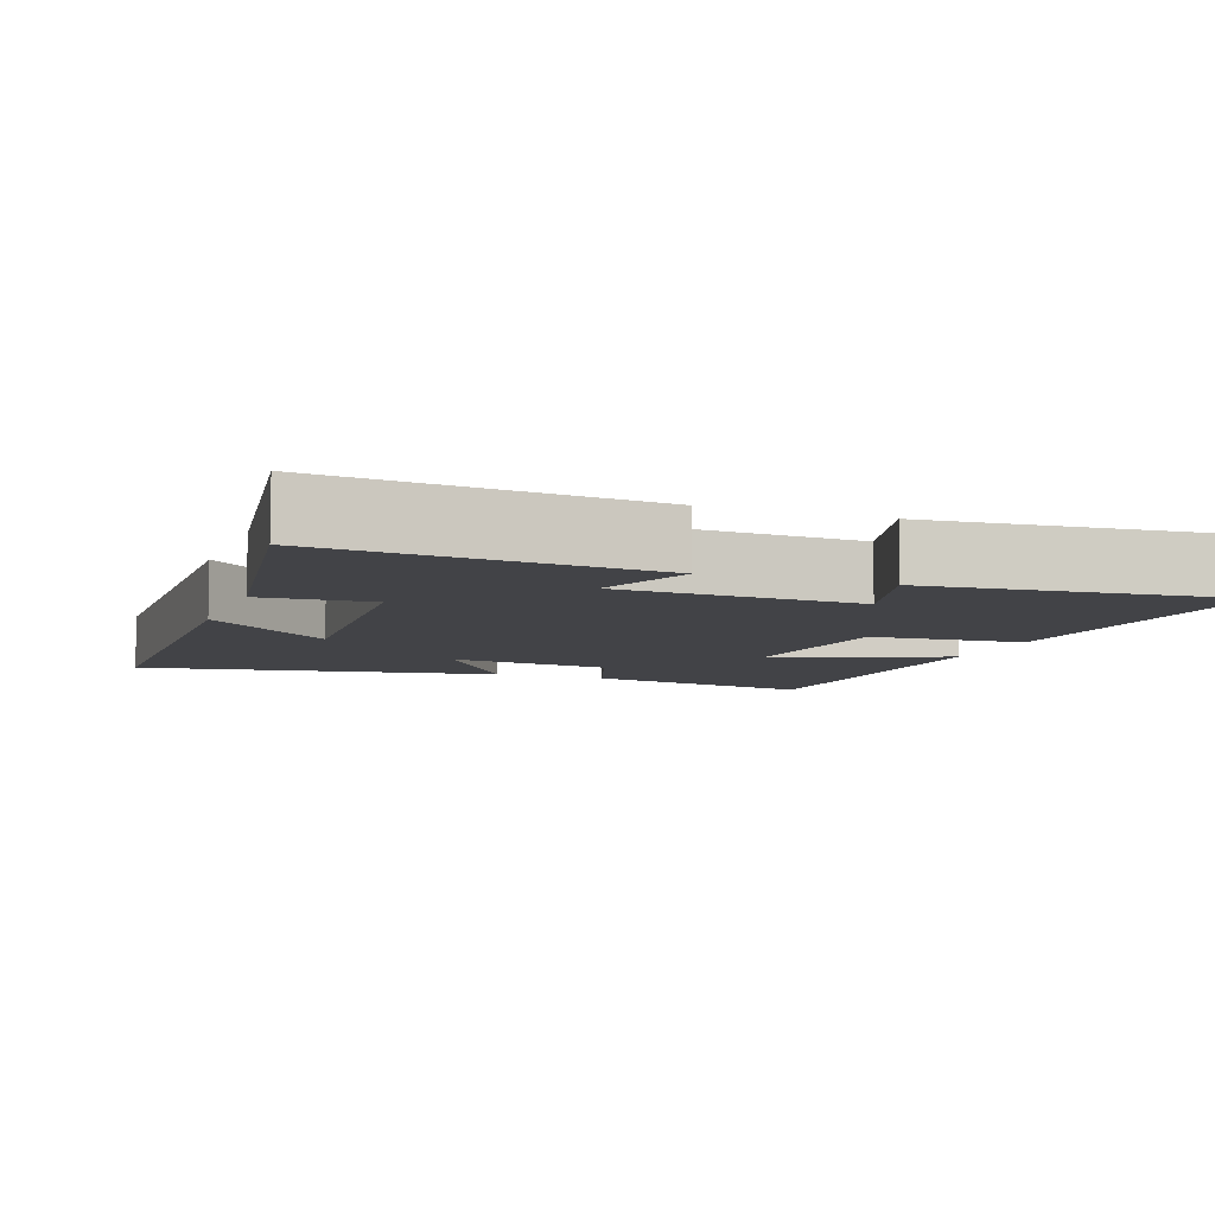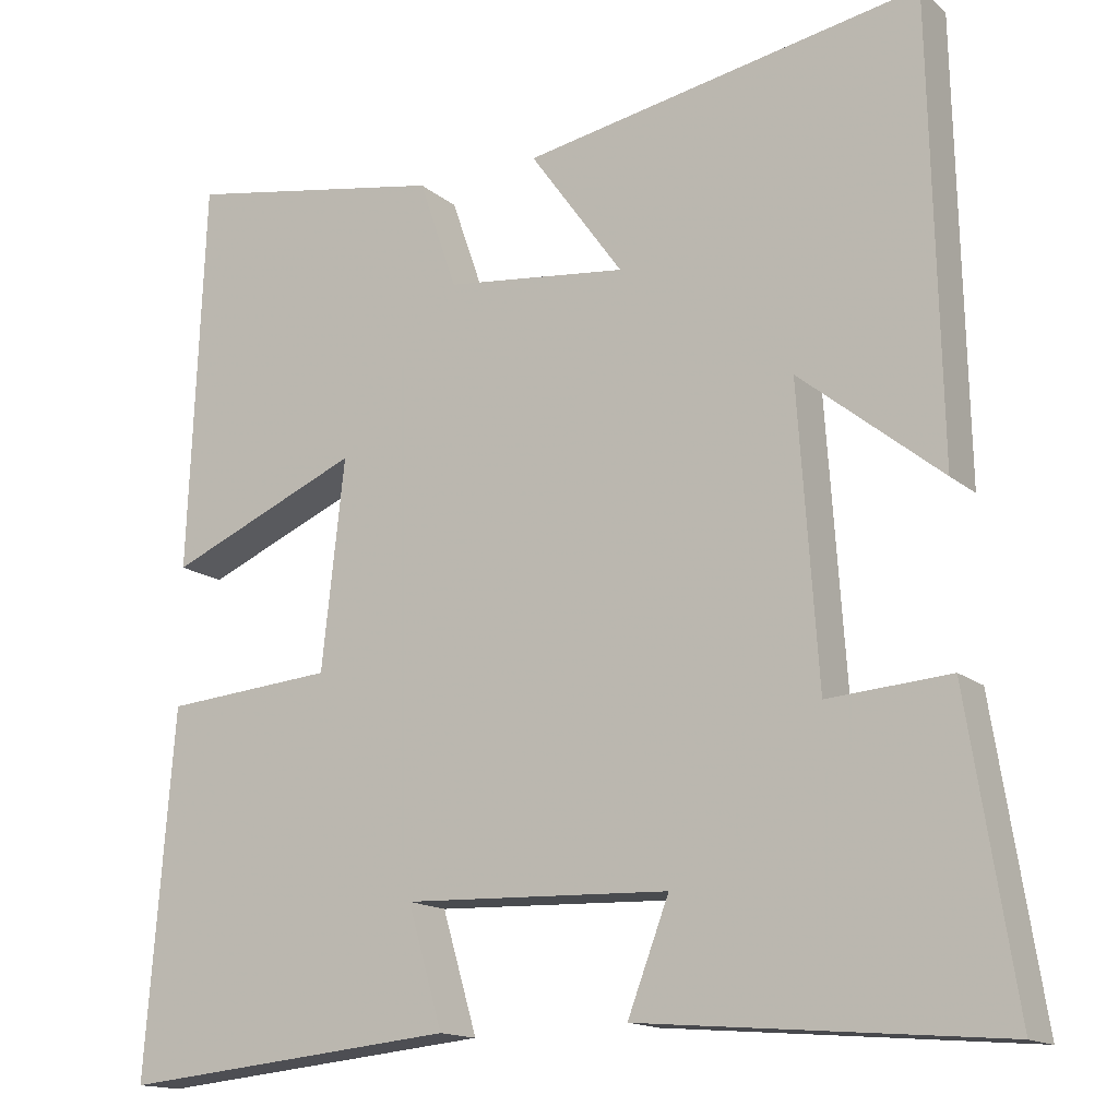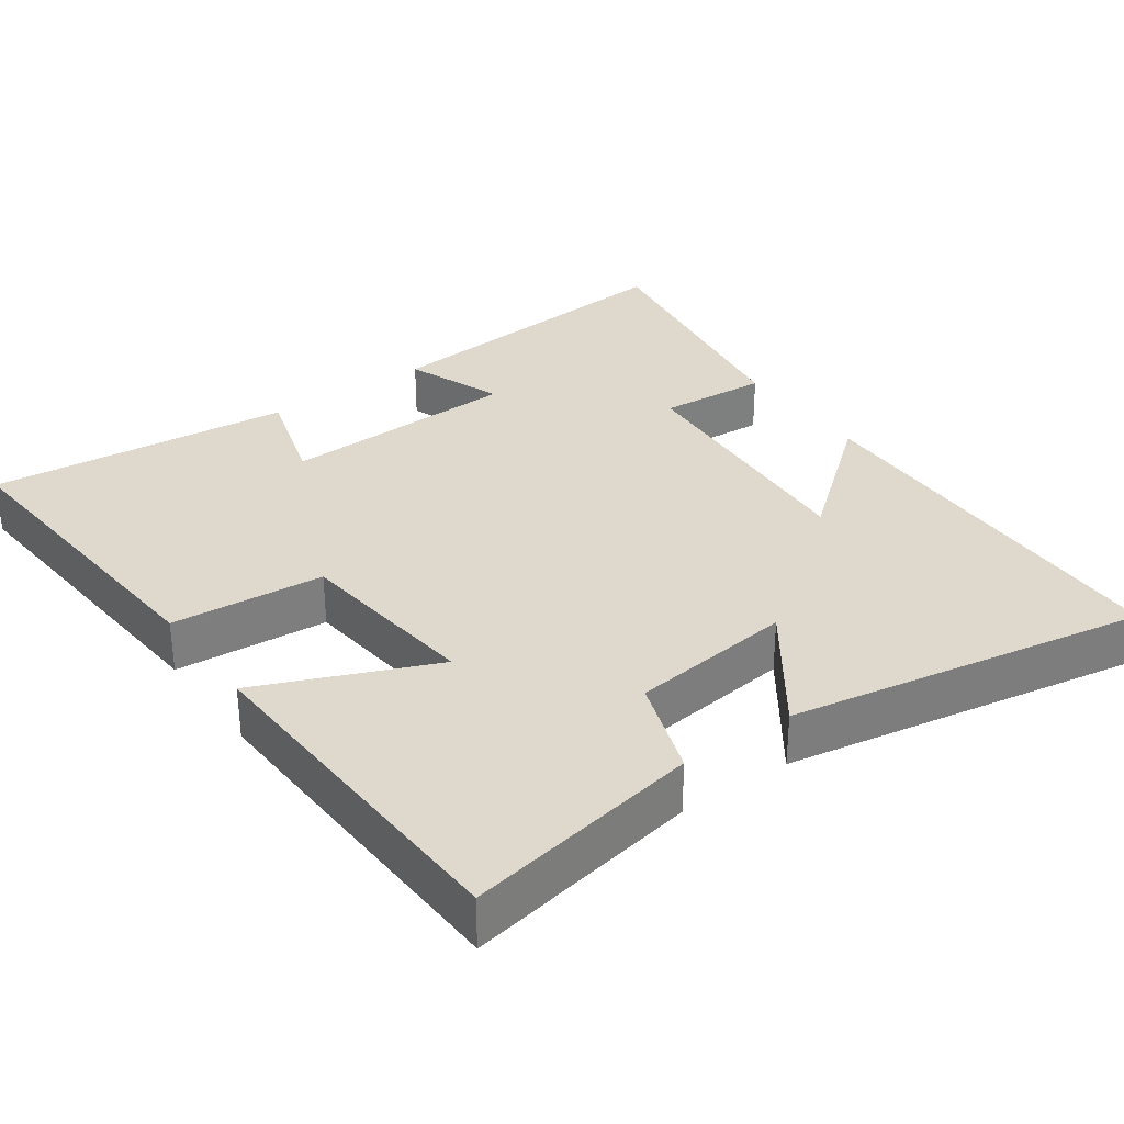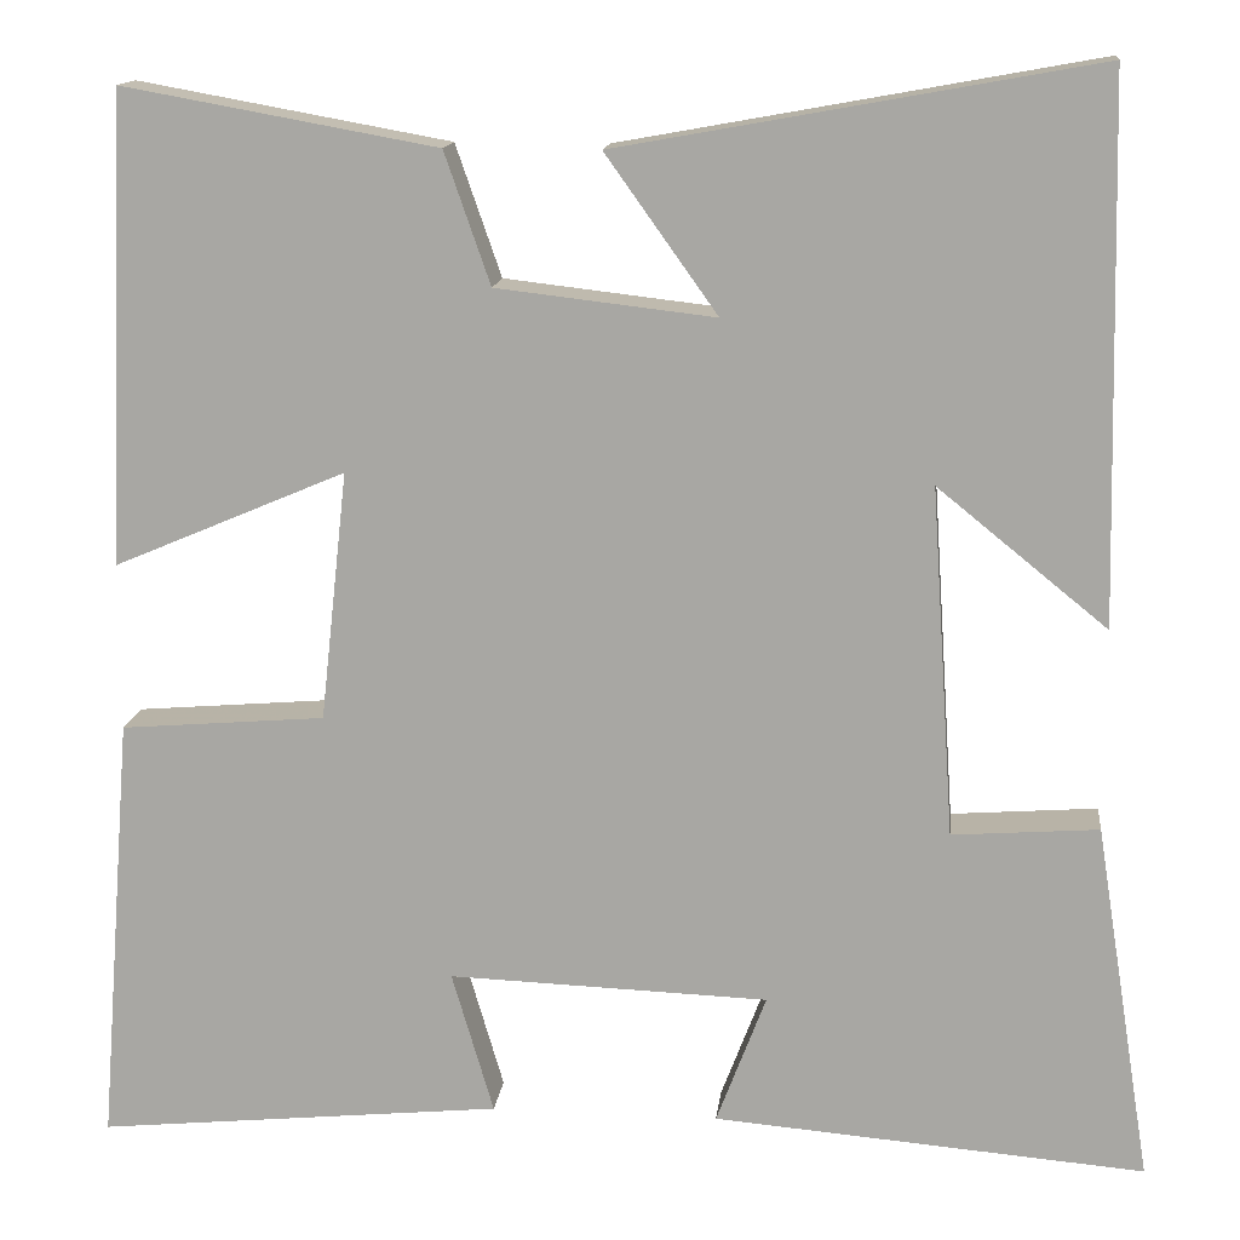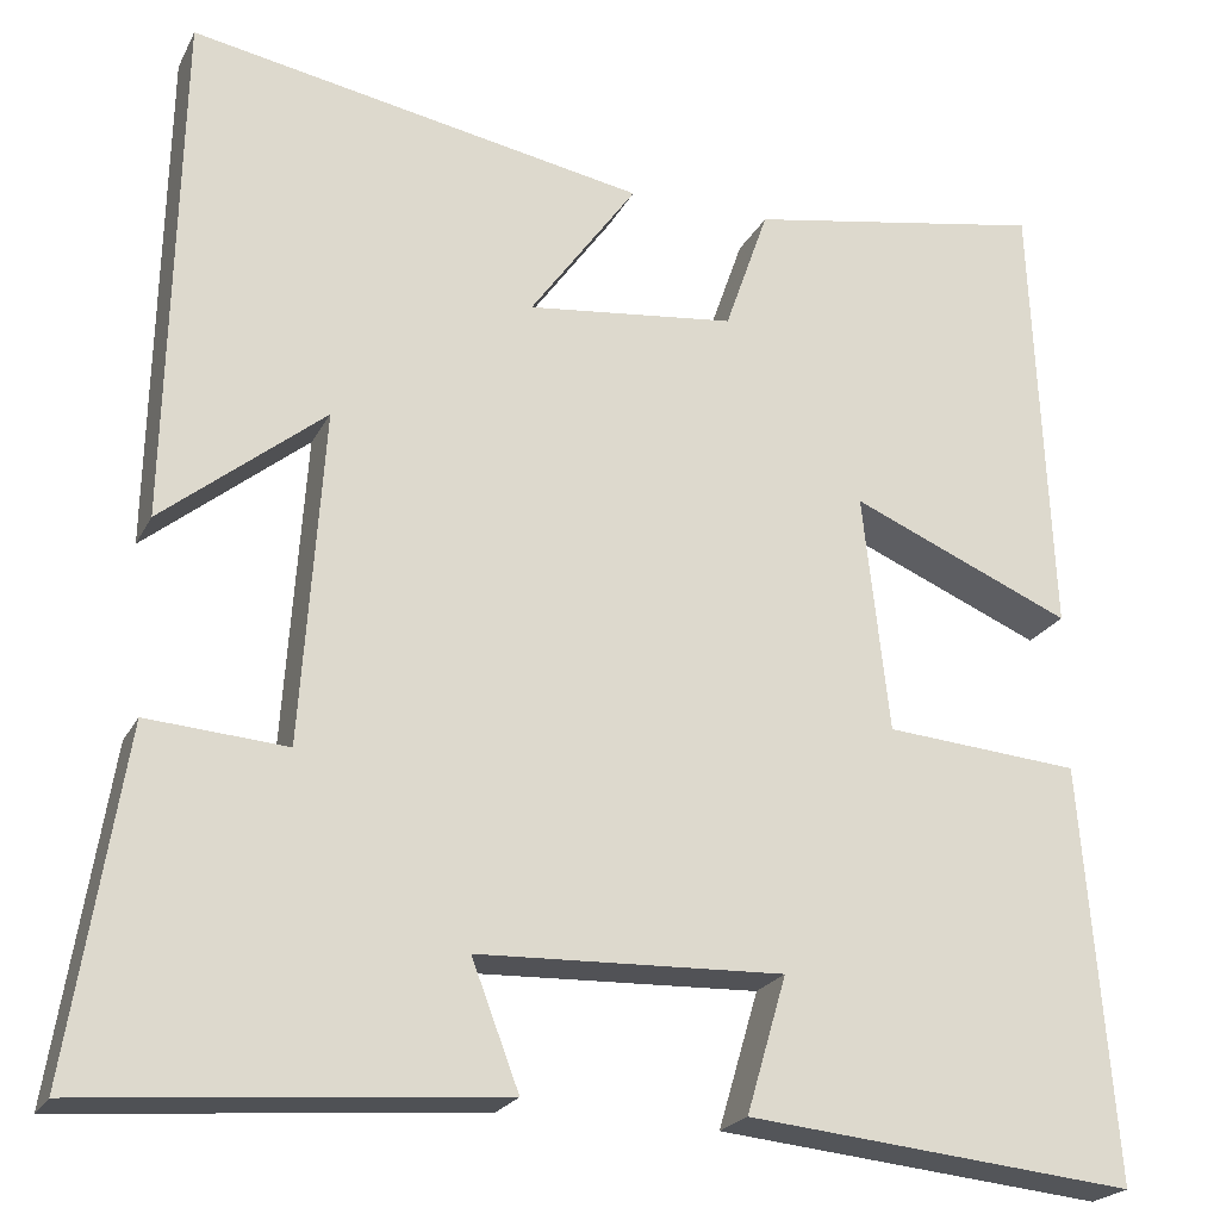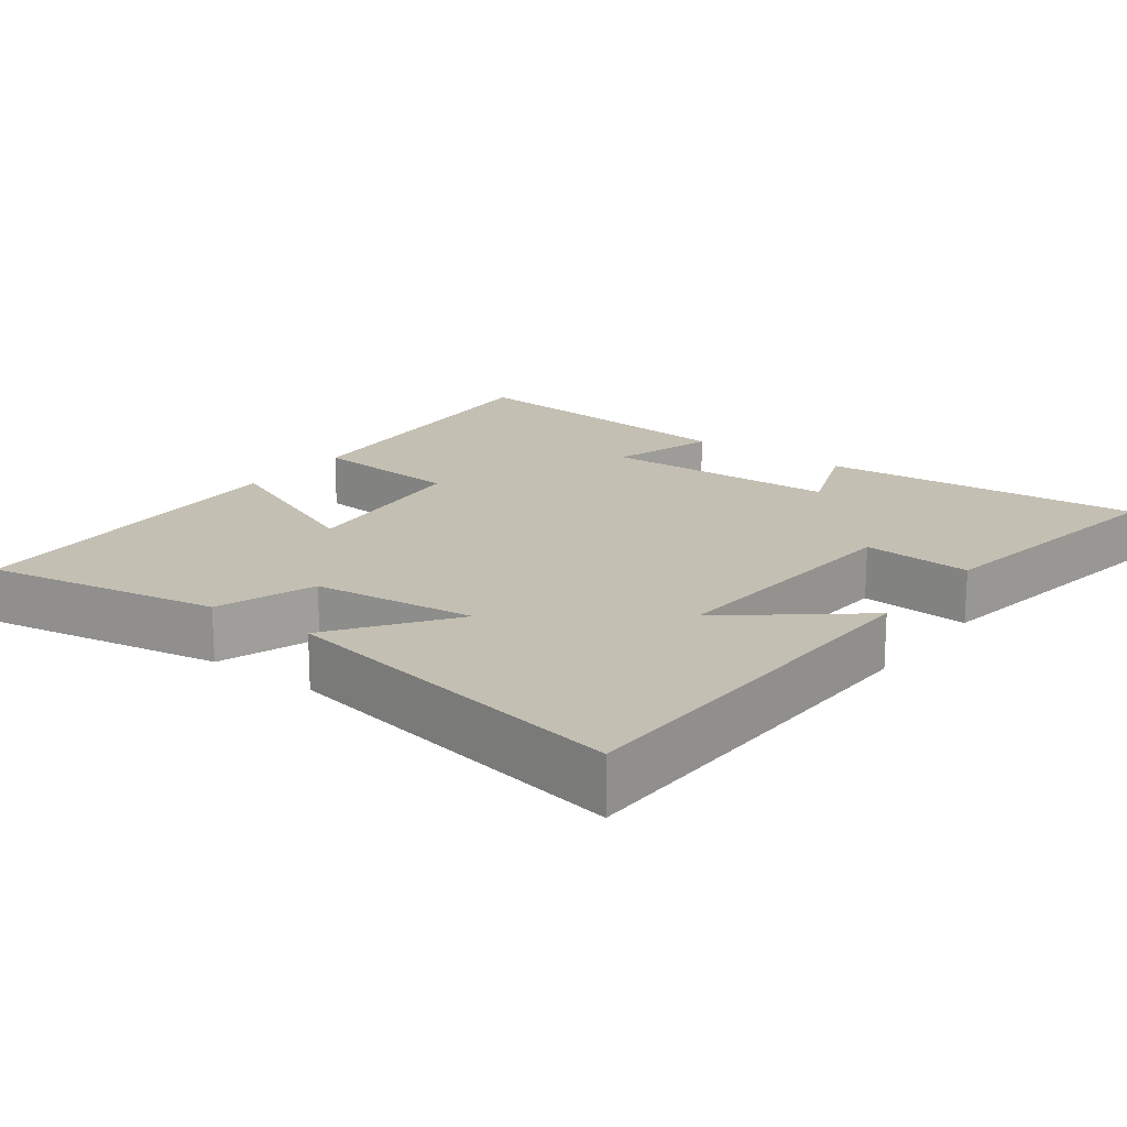
<metadata>
{"format":"obj","ext":"obj","renderer":"f3d","projection":"perspective","resolution":1024,"background":"white","views":[{"elev":-7.5,"azim":159.5,"up":"+Y"},{"elev":-15.0,"azim":31.1,"up":"+Z"},{"elev":32.0,"azim":-35.5,"up":"+Y"},{"elev":14.1,"azim":6.4,"up":"+Z"},{"elev":-22.2,"azim":158.9,"up":"+Z"},{"elev":17.8,"azim":36.8,"up":"+Y"}]}
</metadata>
<code>
v 0.558 0.07 -0.537
v 0.116 0.07 -0.5
v 0.167 0.07 -0.366
v -0.161 0.07 -0.354
v -0.118 0.07 -0.5
v -0.535 0.07 -0.541
v -0.5 0.07 -0.096
v -0.29 0.07 -0.079
v -0.262 0.07 0.177
v -0.5 0.07 0.076
v -0.48 0.07 0.558
v -0.158 0.07 0.5
v -0.111 0.07 0.365
v 0.113 0.07 0.339
v -0.002 0.07 0.5
v 0.488 0.07 0.589
v 0.5 0.07 0.036
v 0.326 0.07 0.177
v 0.35 0.07 -0.181
v 0.5 0.07 -0.17
v 0.558 0 -0.537
v 0.116 0 -0.5
v 0.167 0 -0.366
v -0.161 0 -0.354
v -0.118 0 -0.5
v -0.535 0 -0.541
v -0.5 0 -0.096
v -0.29 0 -0.079
v -0.262 0 0.177
v -0.5 0 0.076
v -0.48 0 0.558
v -0.158 0 0.5
v -0.111 0 0.365
v 0.113 0 0.339
v -0.002 0 0.5
v 0.488 0 0.589
v 0.5 0 0.036
v 0.326 0 0.177
v 0.35 0 -0.181
v 0.5 0 -0.17
f 1 2 3
f 20 1 3
f 19 20 3
f 18 19 3 4
f 15 16 17 18
f 14 15 18
f 13 14 18 4
f 11 12 13
f 10 11 13
f 9 10 13
f 8 9 13 4
f 6 7 8
f 5 6 8
f 4 5 8
f 23 22 21
f 23 21 40
f 23 40 39
f 24 23 39 38
f 38 37 36 35
f 38 35 34
f 24 38 34 33
f 33 32 31
f 33 31 30
f 33 30 29
f 24 33 29 28
f 28 27 26
f 28 26 25
f 28 25 24
f 1 21 22 2
f 2 22 23 3
f 3 23 24 4
f 4 24 25 5
f 5 25 26 6
f 6 26 27 7
f 7 27 28 8
f 8 28 29 9
f 9 29 30 10
f 10 30 31 11
f 11 31 32 12
f 12 32 33 13
f 13 33 34 14
f 14 34 35 15
f 15 35 36 16
f 16 36 37 17
f 17 37 38 18
f 18 38 39 19
f 19 39 40 20
f 20 40 21 1

</code>
